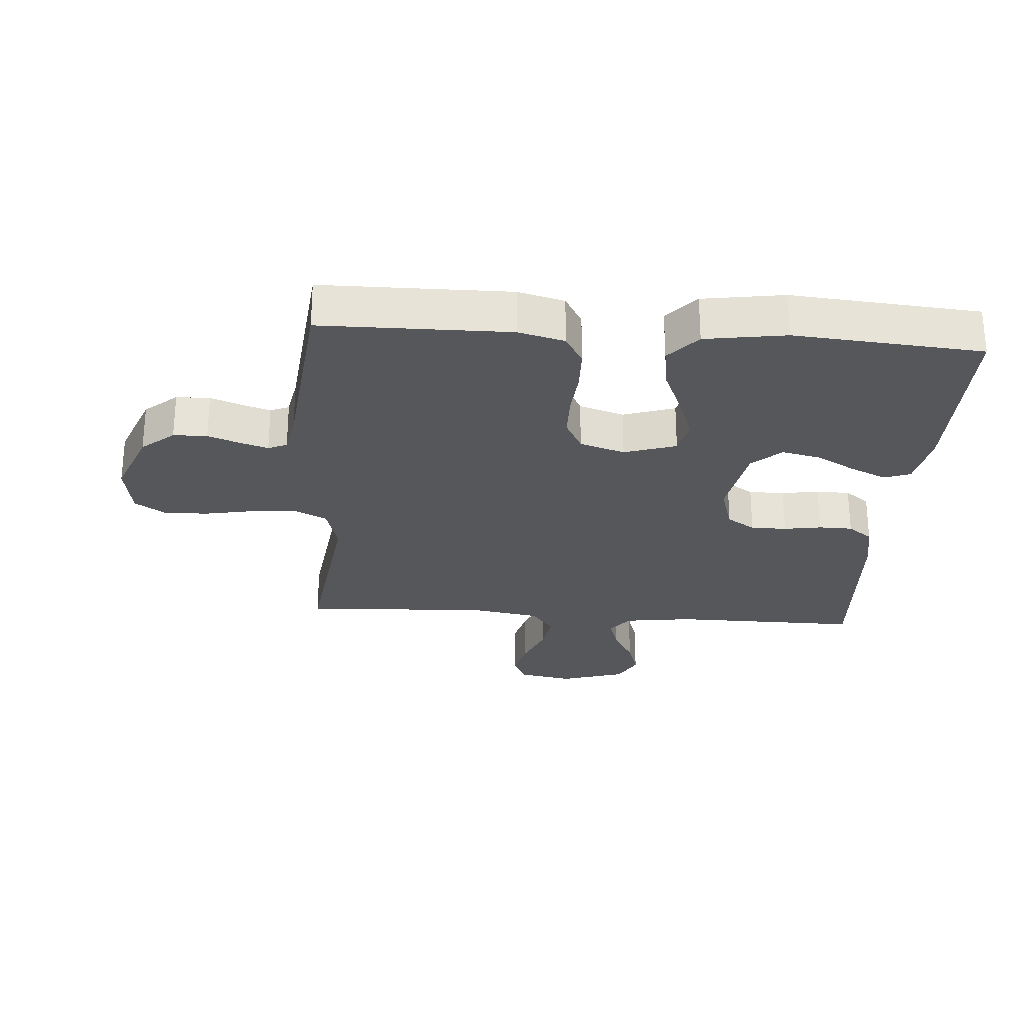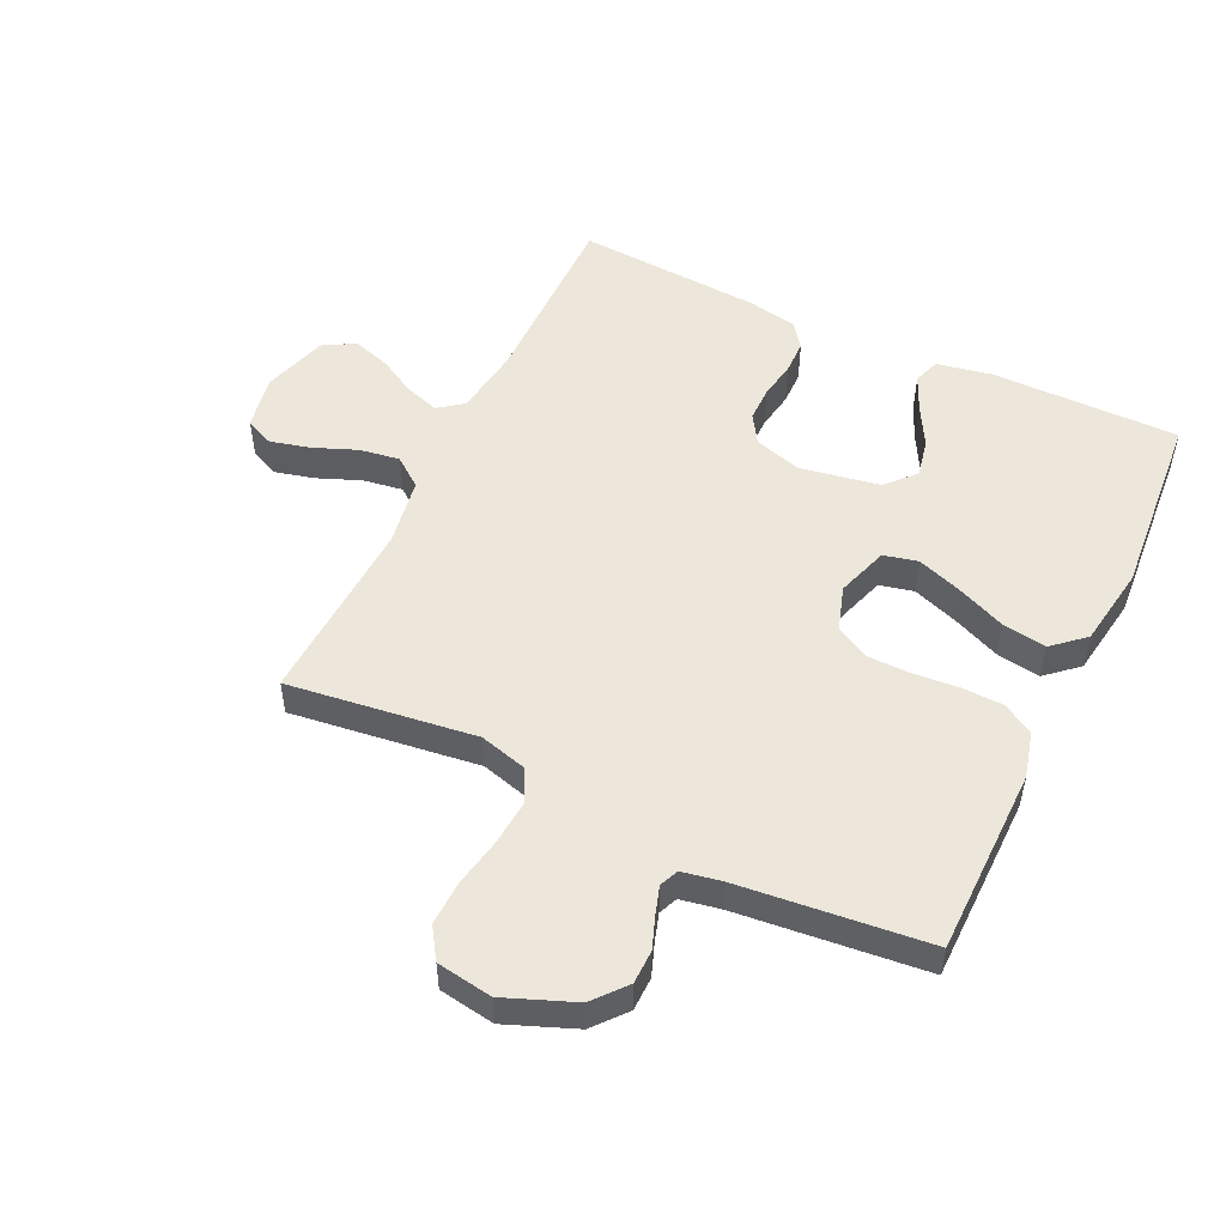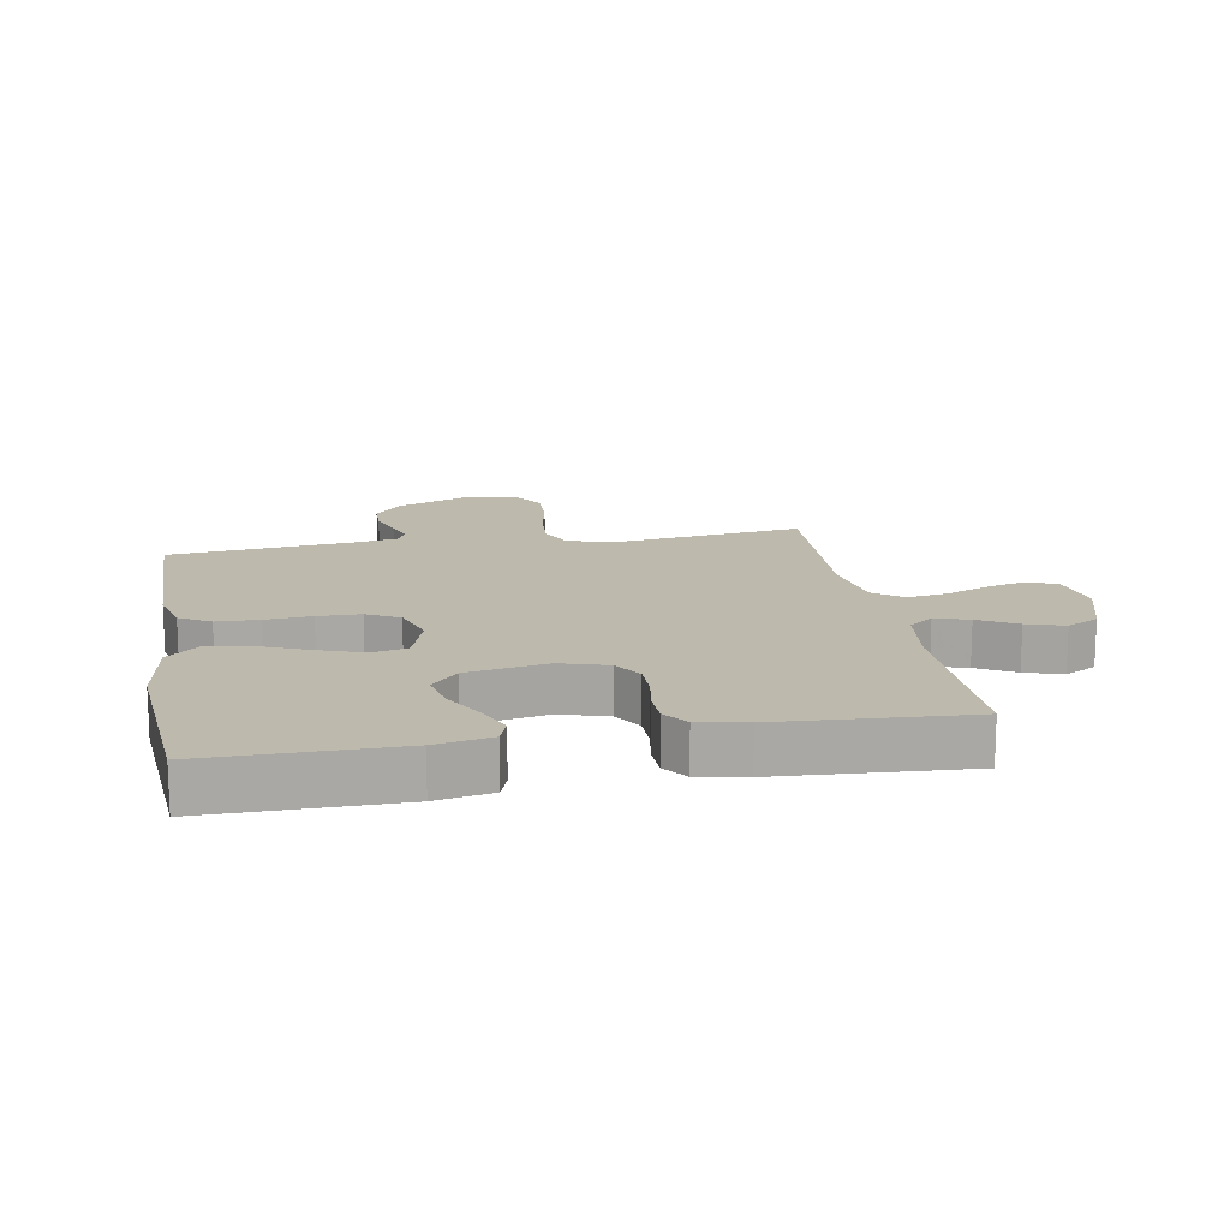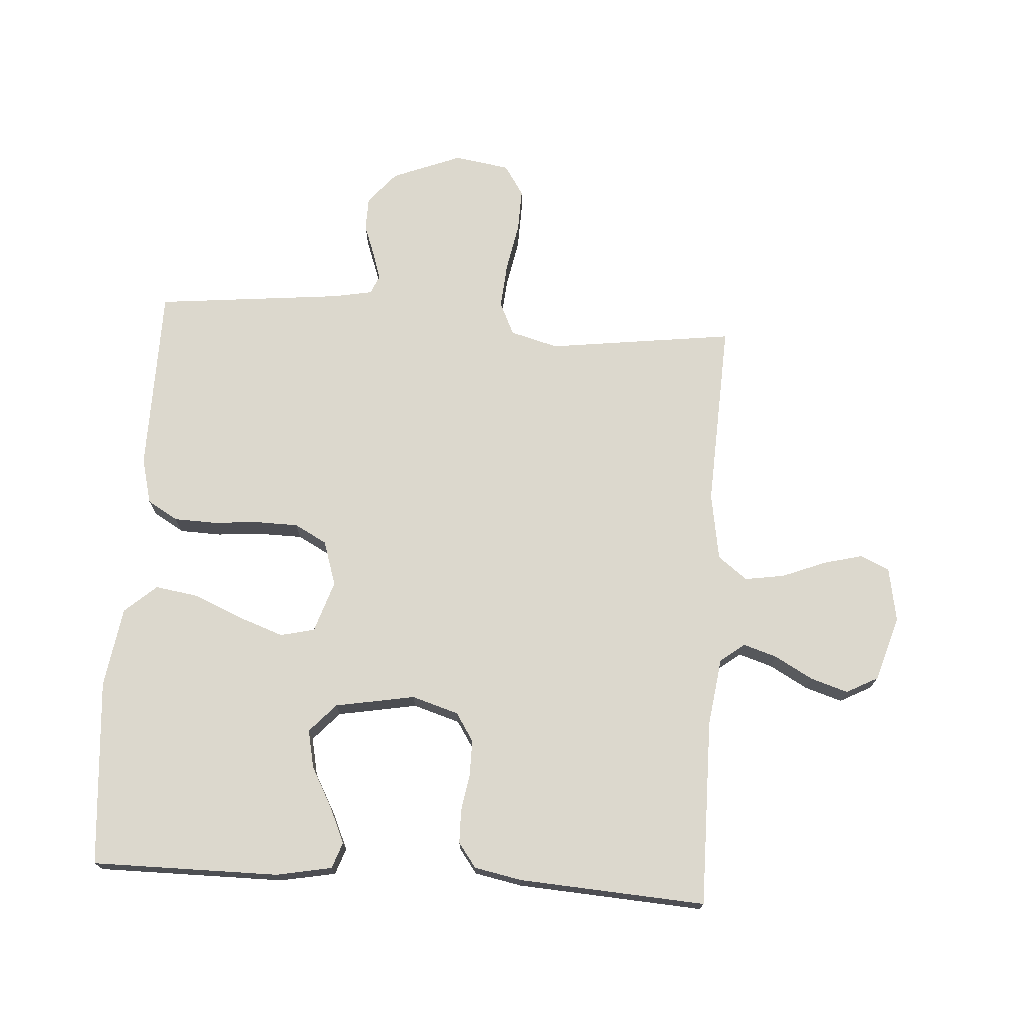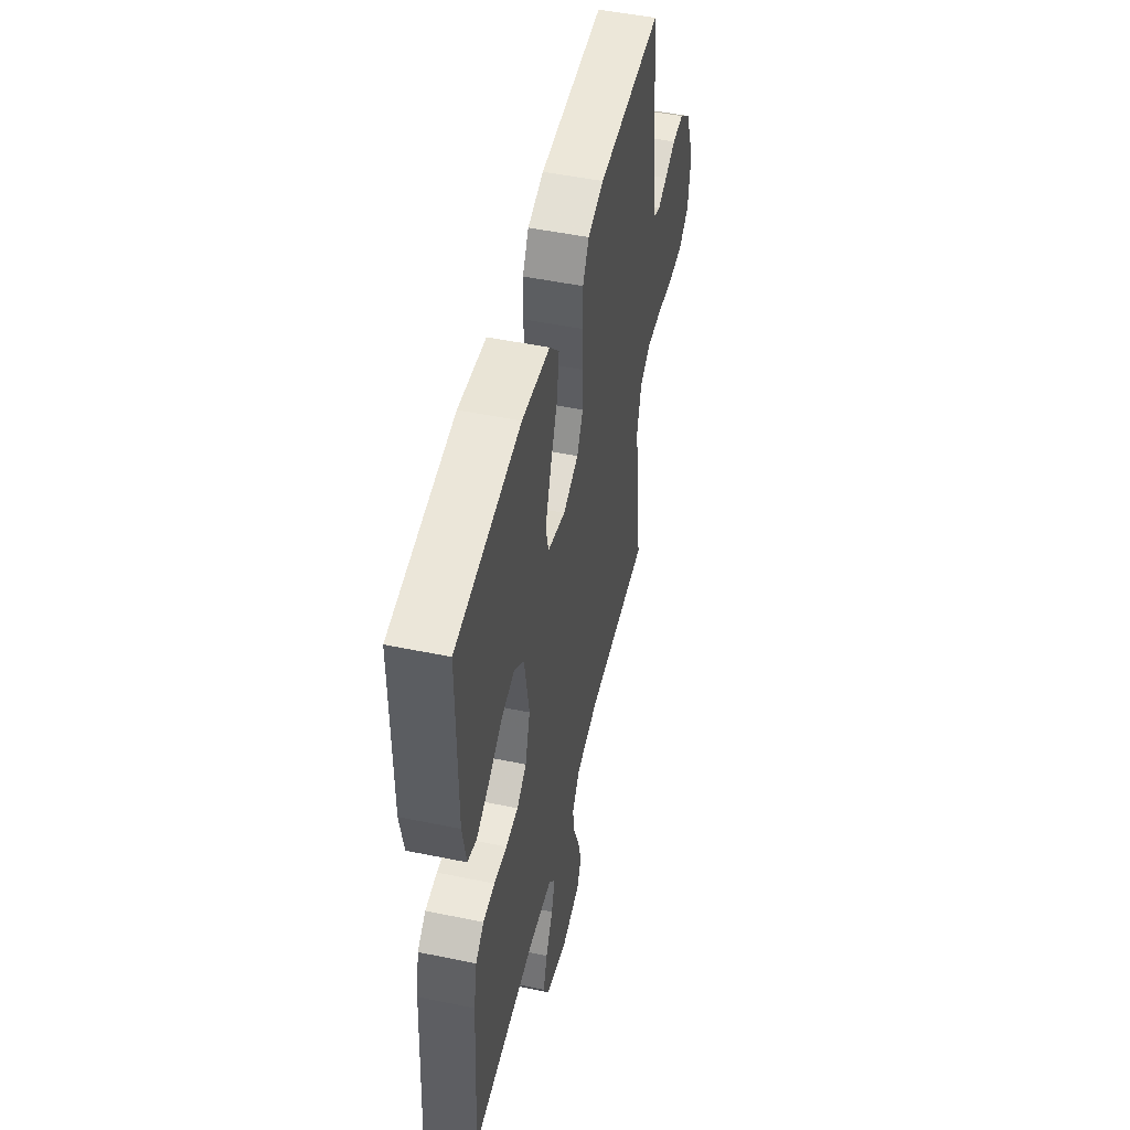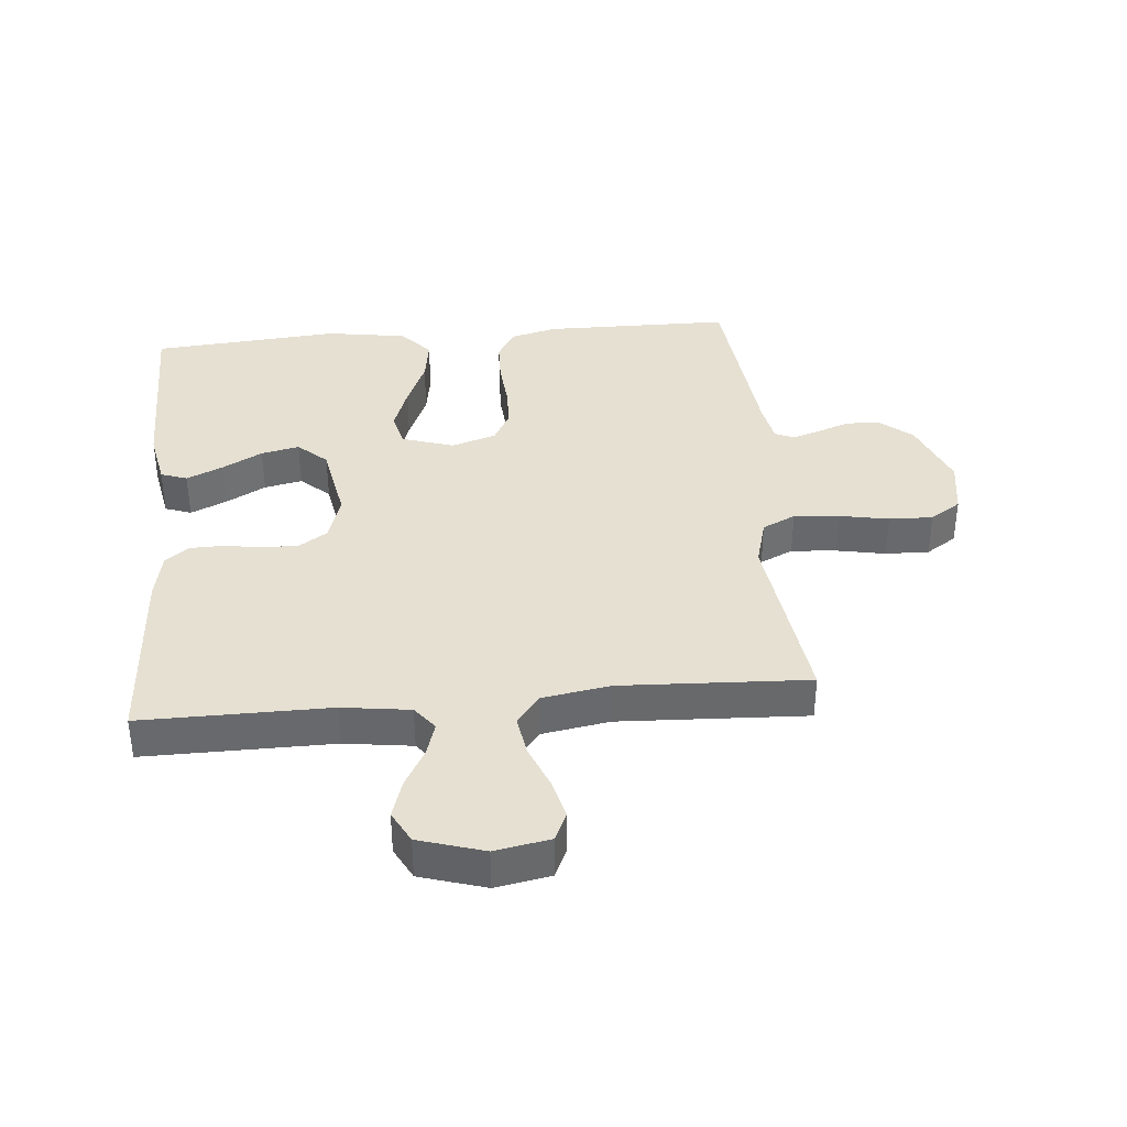
<metadata>
{"format":"obj","ext":"obj","renderer":"f3d","projection":"perspective","resolution":1024,"background":"white","views":[{"elev":-27.0,"azim":-4.2,"up":"+Y"},{"elev":51.6,"azim":-64.5,"up":"+Y"},{"elev":15.3,"azim":79.9,"up":"+Y"},{"elev":72.5,"azim":93.8,"up":"+Y"},{"elev":50.3,"azim":102.7,"up":"+Z"},{"elev":37.6,"azim":174.8,"up":"+Y"}]}
</metadata>
<code>
v -0.5 0.07 -0.5
v -0.461 0.07 -0.2
v -0.482 0.07 -0.123
v -0.535 0.07 -0.098
v -0.608 0.07 -0.104
v -0.686 0.07 -0.119
v -0.756 0.07 -0.121
v -0.805 0.07 -0.089
v -0.819 0.07 0
v -0.775 0.07 0.111
v -0.723 0.07 0.155
v -0.669 0.07 0.156
v -0.617 0.07 0.137
v -0.573 0.07 0.123
v -0.543 0.07 0.136
v -0.531 0.07 0.2
v -0.5 0.07 0.5
v -0.2 0.07 0.503
v -0.126 0.07 0.484
v -0.097 0.07 0.435
v -0.095 0.07 0.368
v -0.101 0.07 0.294
v -0.1 0.07 0.226
v -0.072 0.07 0.174
v 0 0.07 0.151
v 0.083 0.07 0.178
v 0.096 0.07 0.233
v 0.07 0.07 0.306
v 0.037 0.07 0.383
v 0.026 0.07 0.453
v 0.071 0.07 0.504
v 0.2 0.07 0.524
v 0.5 0.07 0.5
v 0.499 0.07 0.2
v 0.482 0.07 0.111
v 0.44 0.07 0.096
v 0.382 0.07 0.122
v 0.318 0.07 0.157
v 0.257 0.07 0.17
v 0.211 0.07 0.128
v 0.188 0.07 0
v 0.211 0.07 -0.075
v 0.256 0.07 -0.104
v 0.313 0.07 -0.104
v 0.373 0.07 -0.094
v 0.427 0.07 -0.095
v 0.466 0.07 -0.124
v 0.481 0.07 -0.2
v 0.5 0.07 -0.5
v 0.2 0.07 -0.498
v 0.091 0.07 -0.513
v 0.061 0.07 -0.552
v 0.078 0.07 -0.606
v 0.112 0.07 -0.667
v 0.131 0.07 -0.727
v 0.104 0.07 -0.778
v 0 0.07 -0.81
v -0.088 0.07 -0.794
v -0.109 0.07 -0.748
v -0.093 0.07 -0.685
v -0.065 0.07 -0.615
v -0.055 0.07 -0.551
v -0.091 0.07 -0.504
v -0.2 0.07 -0.486
v -0.5 0 -0.5
v -0.461 0 -0.2
v -0.482 0 -0.123
v -0.535 0 -0.098
v -0.608 0 -0.104
v -0.686 0 -0.119
v -0.756 0 -0.121
v -0.805 0 -0.089
v -0.819 0 0
v -0.775 0 0.111
v -0.723 0 0.155
v -0.669 0 0.156
v -0.617 0 0.137
v -0.573 0 0.123
v -0.543 0 0.136
v -0.531 0 0.2
v -0.5 0 0.5
v -0.2 0 0.503
v -0.126 0 0.484
v -0.097 0 0.435
v -0.095 0 0.368
v -0.101 0 0.294
v -0.1 0 0.226
v -0.072 0 0.174
v 0 0 0.151
v 0.083 0 0.178
v 0.096 0 0.233
v 0.07 0 0.306
v 0.037 0 0.383
v 0.026 0 0.453
v 0.071 0 0.504
v 0.2 0 0.524
v 0.5 0 0.5
v 0.499 0 0.2
v 0.482 0 0.111
v 0.44 0 0.096
v 0.382 0 0.122
v 0.318 0 0.157
v 0.257 0 0.17
v 0.211 0 0.128
v 0.188 0 0
v 0.211 0 -0.075
v 0.256 0 -0.104
v 0.313 0 -0.104
v 0.373 0 -0.094
v 0.427 0 -0.095
v 0.466 0 -0.124
v 0.481 0 -0.2
v 0.5 0 -0.5
v 0.2 0 -0.498
v 0.091 0 -0.513
v 0.061 0 -0.552
v 0.078 0 -0.606
v 0.112 0 -0.667
v 0.131 0 -0.727
v 0.104 0 -0.778
v 0 0 -0.81
v -0.088 0 -0.794
v -0.109 0 -0.748
v -0.093 0 -0.685
v -0.065 0 -0.615
v -0.055 0 -0.551
v -0.091 0 -0.504
v -0.2 0 -0.486
f 59 60 61
f 58 59 61
f 57 58 61
f 56 57 61
f 55 56 61
f 54 55 61
f 53 54 61
f 52 53 61 62
f 51 52 62 63
f 48 49 50
f 47 48 50
f 46 47 50
f 45 46 50
f 44 45 50
f 51 63 64
f 50 51 64
f 44 50 64
f 43 44 64
f 36 37 38
f 35 36 38
f 34 35 38
f 33 34 38
f 32 33 38
f 31 32 38
f 30 31 38
f 29 30 38
f 28 29 38
f 27 28 38 39
f 26 27 39 40
f 20 21 22
f 19 20 22
f 18 19 22
f 17 18 22
f 16 17 22
f 15 16 22 23
f 14 15 23 24
f 11 12 13
f 10 11 13
f 9 10 13
f 8 9 13
f 7 8 13
f 6 7 13
f 5 6 13
f 4 5 13 14
f 14 24 25
f 4 14 25
f 3 4 25
f 64 1 2
f 43 64 2
f 42 43 2
f 26 40 41
f 26 41 42
f 25 26 42
f 3 25 42
f 2 3 42
f 125 124 123
f 125 123 122
f 125 122 121
f 125 121 120
f 125 120 119
f 125 119 118
f 125 118 117
f 126 125 117 116
f 127 126 116 115
f 114 113 112
f 114 112 111
f 114 111 110
f 114 110 109
f 114 109 108
f 128 127 115
f 128 115 114
f 128 114 108
f 128 108 107
f 102 101 100
f 102 100 99
f 102 99 98
f 102 98 97
f 102 97 96
f 102 96 95
f 102 95 94
f 102 94 93
f 102 93 92
f 103 102 92 91
f 104 103 91 90
f 86 85 84
f 86 84 83
f 86 83 82
f 86 82 81
f 86 81 80
f 87 86 80 79
f 88 87 79 78
f 77 76 75
f 77 75 74
f 77 74 73
f 77 73 72
f 77 72 71
f 77 71 70
f 77 70 69
f 78 77 69 68
f 89 88 78
f 89 78 68
f 89 68 67
f 66 65 128
f 66 128 107
f 66 107 106
f 105 104 90
f 106 105 90
f 106 90 89
f 106 89 67
f 106 67 66
f 1 65 66 2
f 2 66 67 3
f 3 67 68 4
f 4 68 69 5
f 5 69 70 6
f 6 70 71 7
f 7 71 72 8
f 8 72 73 9
f 9 73 74 10
f 10 74 75 11
f 11 75 76 12
f 12 76 77 13
f 13 77 78 14
f 14 78 79 15
f 15 79 80 16
f 16 80 81 17
f 17 81 82 18
f 18 82 83 19
f 19 83 84 20
f 20 84 85 21
f 21 85 86 22
f 22 86 87 23
f 23 87 88 24
f 24 88 89 25
f 25 89 90 26
f 26 90 91 27
f 27 91 92 28
f 28 92 93 29
f 29 93 94 30
f 30 94 95 31
f 31 95 96 32
f 32 96 97 33
f 33 97 98 34
f 34 98 99 35
f 35 99 100 36
f 36 100 101 37
f 37 101 102 38
f 38 102 103 39
f 39 103 104 40
f 40 104 105 41
f 41 105 106 42
f 42 106 107 43
f 43 107 108 44
f 44 108 109 45
f 45 109 110 46
f 46 110 111 47
f 47 111 112 48
f 48 112 113 49
f 49 113 114 50
f 50 114 115 51
f 51 115 116 52
f 52 116 117 53
f 53 117 118 54
f 54 118 119 55
f 55 119 120 56
f 56 120 121 57
f 57 121 122 58
f 58 122 123 59
f 59 123 124 60
f 60 124 125 61
f 61 125 126 62
f 62 126 127 63
f 63 127 128 64
f 64 128 65 1

</code>
